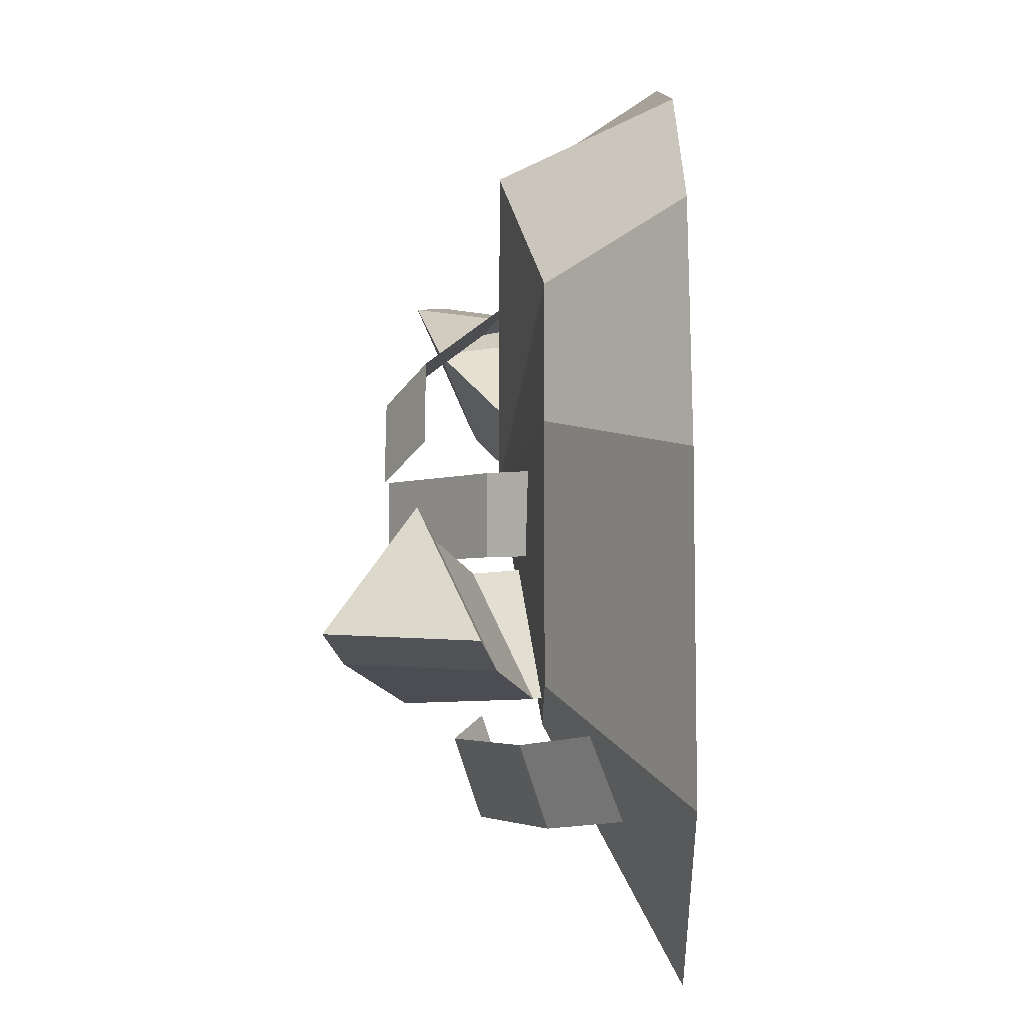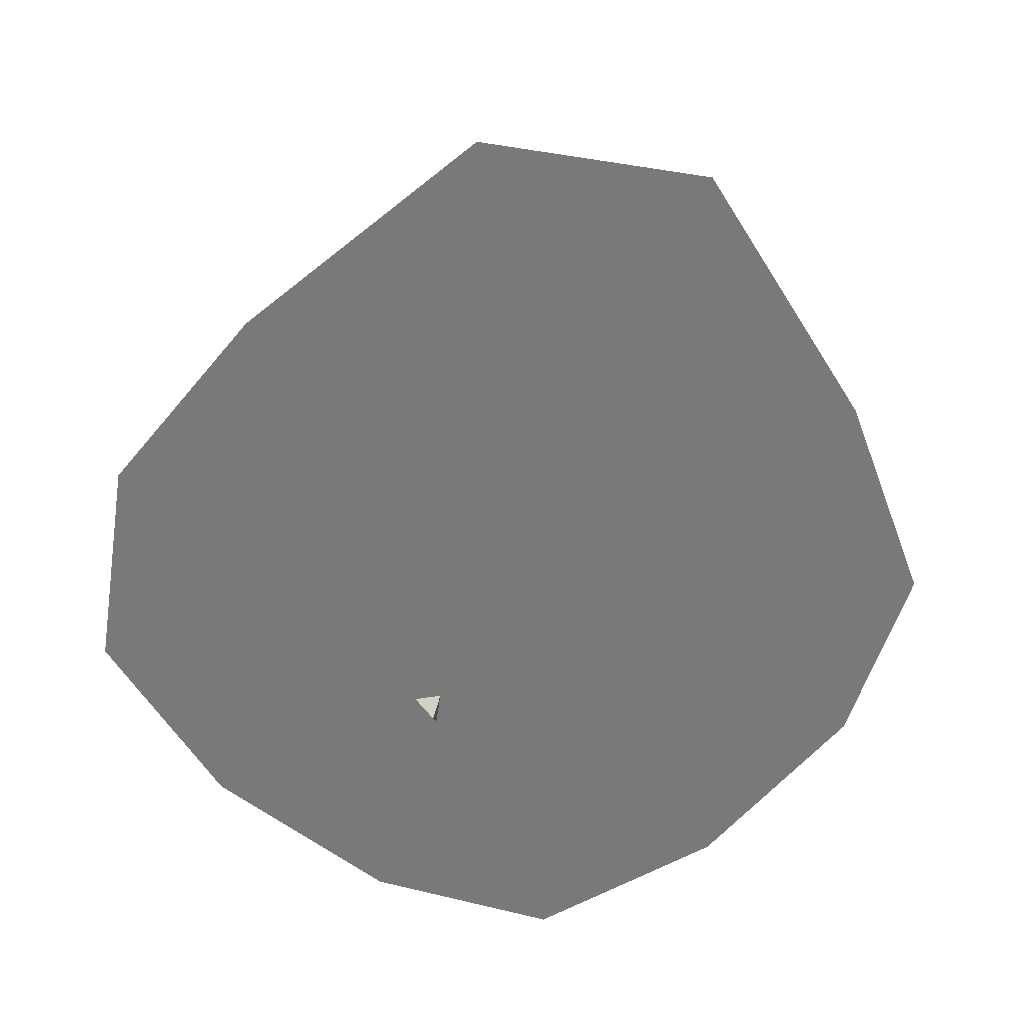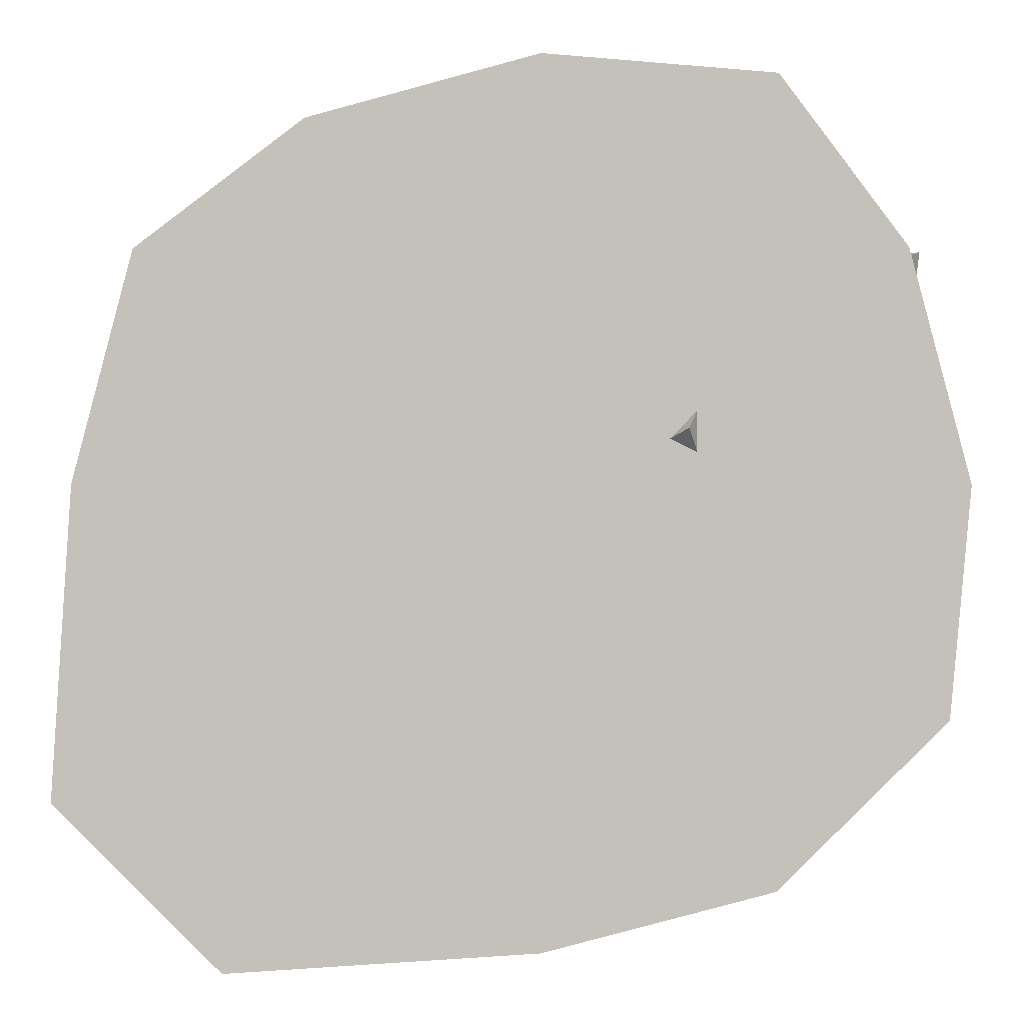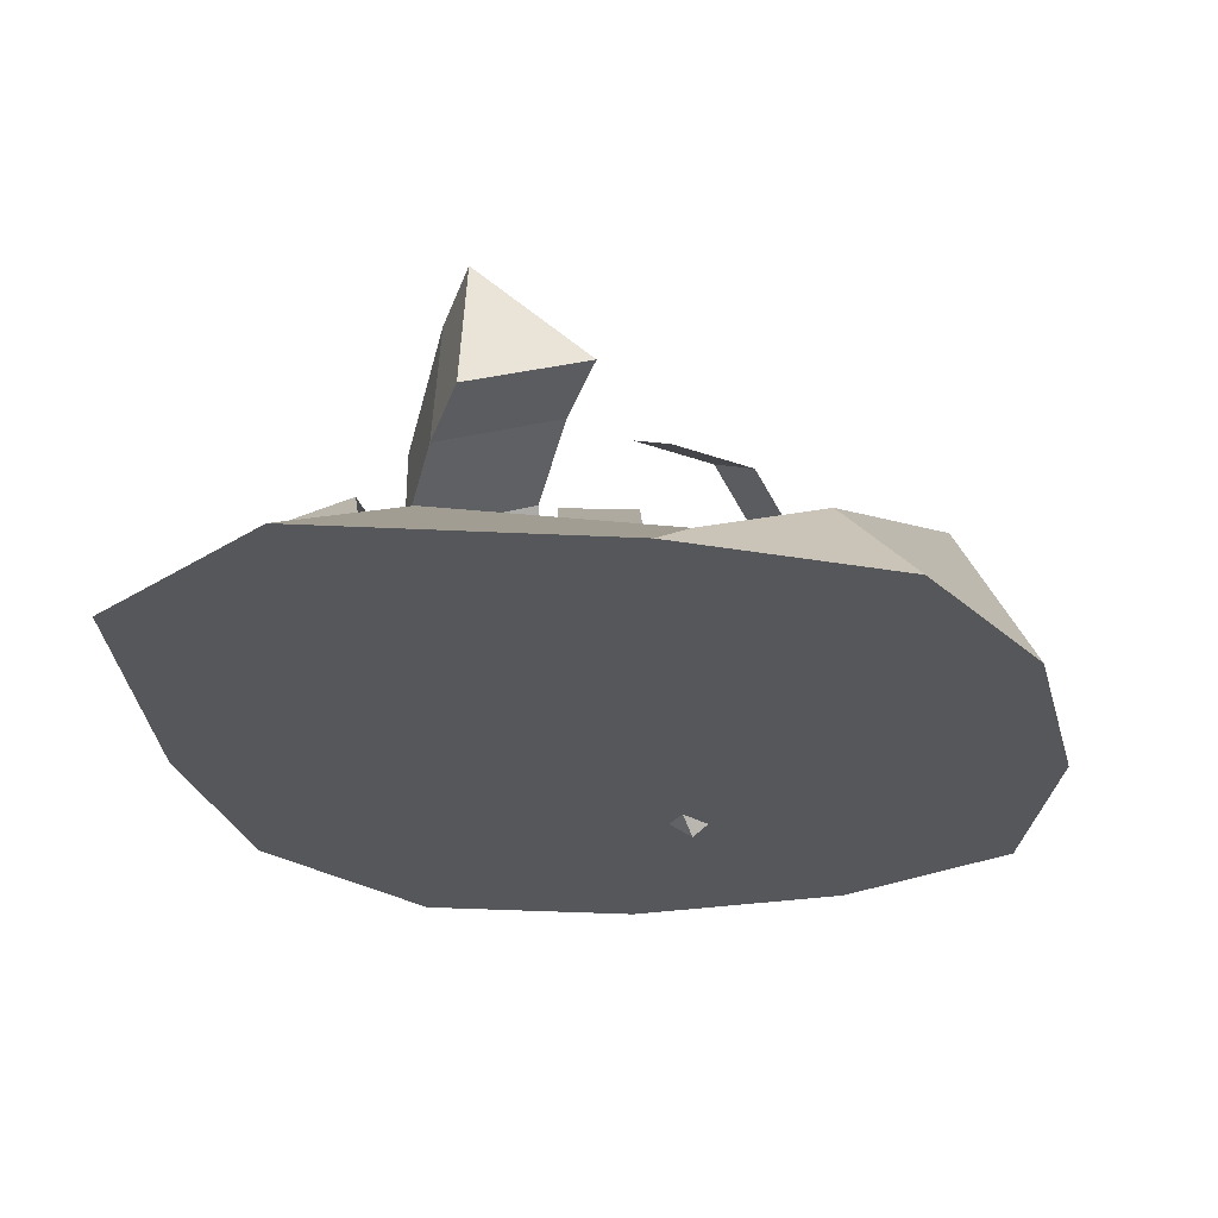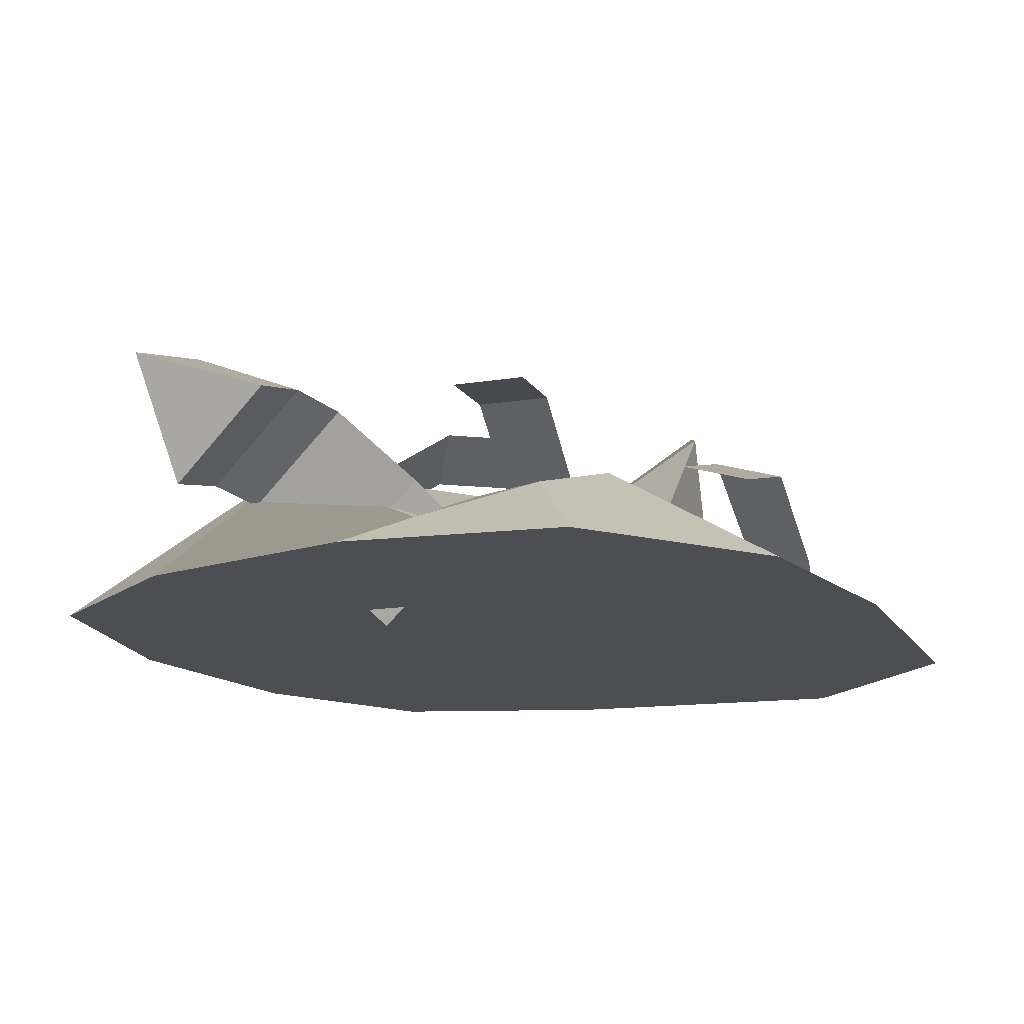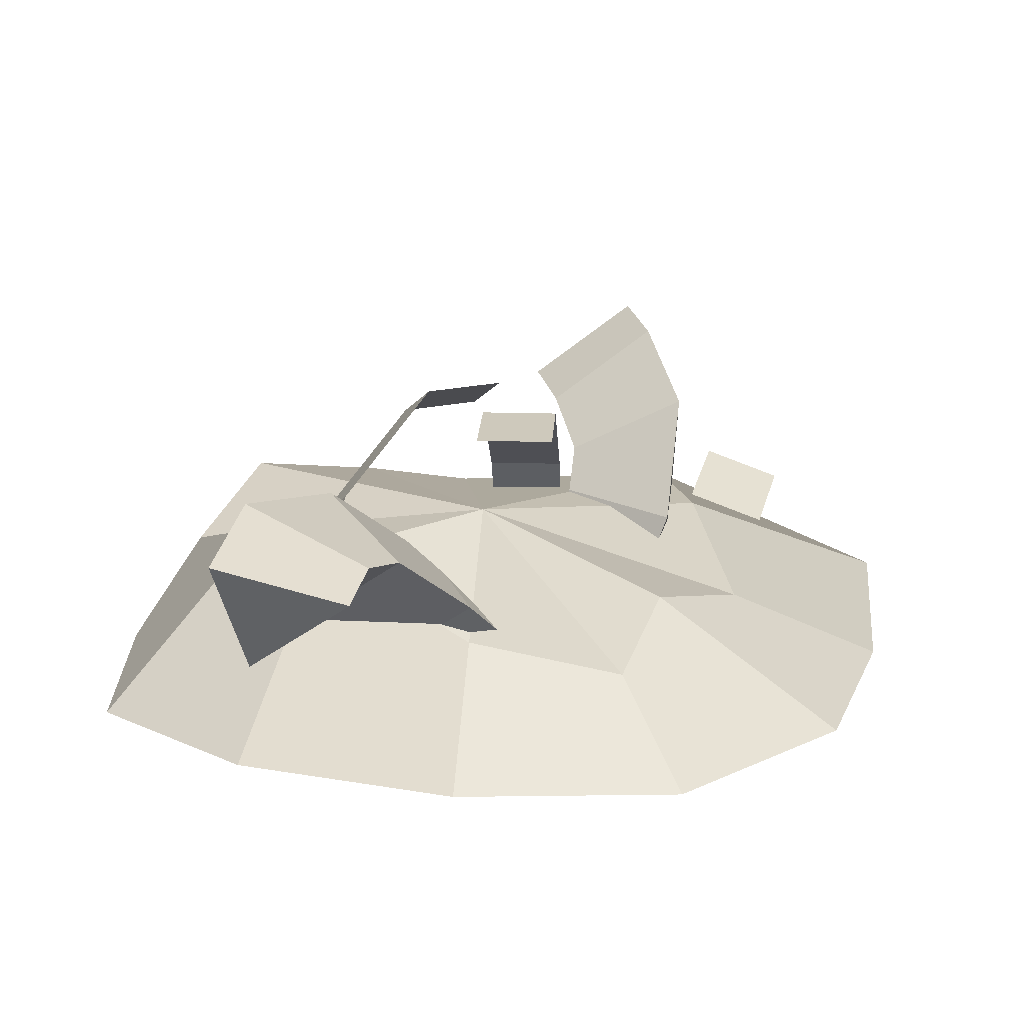
<metadata>
{"format":"obj","ext":"obj","renderer":"f3d","projection":"perspective","resolution":1024,"background":"white","views":[{"elev":-3.4,"azim":-90.4,"up":"+Z"},{"elev":-57.8,"azim":-144.2,"up":"+Y"},{"elev":1.9,"azim":1.4,"up":"+Z"},{"elev":-27.1,"azim":-90.6,"up":"+Y"},{"elev":-16.5,"azim":108.1,"up":"+Y"},{"elev":18.3,"azim":93.5,"up":"+Y"}]}
</metadata>
<code>
o cylinder
v 0 0 0
v 0 0.25 0
v 0 0 0.625
v 0 0.1875 0.5
v 0.3437 0 0.5954
v 0.125 0.25 0.3705
v 0.5329 0 0.3438
v 0.2455 0.25 0.25
v 0.625 0 4.21e-17
v 0.3125 0.125 3.062e-17
v 0.5954 0 -0.3437
v 0.433 0.125 -0.25
v 0.3437 0 -0.5954
v 0.25 0.1875 -0.308
v 8.419e-17 0 -0.6875
v 0.0625 0.125 -0.4375
v -0.4688 0 -0.7204
v -0.25 0.1875 -0.3705
v -0.7204 0 -0.4688
v -0.433 0.1875 -0.3125
v -0.6875 0 -1.263e-16
v -0.375 0.1875 0.0625
v -0.5954 0 0.3438
v -0.433 0.1875 0.25
v -0.3438 0 0.5329
v -0.25 0.25 0.433
f 5 3 1
f 3 5 6 4
f 4 6 2
f 7 5 1
f 5 7 8 6
f 6 8 2
f 9 7 1
f 7 9 10 8
f 8 10 2
f 11 9 1
f 9 11 12 10
f 10 12 2
f 13 11 1
f 11 13 14 12
f 12 14 2
f 15 13 1
f 13 15 16 14
f 14 16 2
f 17 15 1
f 15 17 18 16
f 16 18 2
f 19 17 1
f 17 19 20 18
f 18 20 2
f 21 19 1
f 19 21 22 20
f 20 22 2
f 23 21 1
f 21 23 24 22
f 22 24 2
f 25 23 1
f 23 25 26 24
f 24 26 2
f 3 25 1
f 25 3 4 26
f 26 4 2
o plane
v -0.2162 0.2692 0
v -0.2162 0.2692 -0.125
v -0.3416 0.08192 0
v -0.3416 0.08192 -0.125
v -0.009123 0.4226 0
v -0.009123 0.4226 -0.125
v 0.1303 0.4127 0
v 0.1303 0.4127 -0.125
f 27 28 30 29
f 27 31 32 28
f 31 33 34 32
o plane
v -0.3949 0.2223 -0.3958
v -0.3786 0.1828 -0.5132
v -0.5662 0.0779 -0.3711
v -0.5498 0.03841 -0.4885
v -0.1553 0.3171 -0.3943
v -0.139 0.2776 -0.5117
v -0.02539 0.2766 -0.3626
v -0.009031 0.2371 -0.48
f 35 36 38 37
f 35 39 40 36
f 39 41 42 40
o plane
v 0.02086 0.2756 0.2373
v -0.07372 0.2134 0.2904
v 0.1605 0.106 0.2875
v 0.0659 0.04384 0.3407
v -0.1476 0.4208 0.1071
v -0.2422 0.3586 0.1603
v -0.216 0.4205 -0.01477
v -0.3105 0.3584 0.03836
f 43 44 46 45
f 43 47 48 44
f 47 49 50 48
o cylinder
v 0.1875 0.0625 0
v 0.5557 0.2606 0.2812
v 0.07421 0.1153 2.632e-09
v 0.5962 0.3474 0.3616
v 0.2147 -0.02698 0.08293
v 0.5061 0.1541 0.324
v 0.2736 0.09915 -0.08293
v 0.5649 0.2803 0.1581
v 0.2552 0.05981 0.1633
v 0.1147 0.2021 0.08035
v 0.3322 0.1622 0.2684
v 0.2278 0.3483 0.2316
v 0.4059 0.1785 0.3069
v 0.4263 0.3921 0.3354
v 0.314 0.1859 -0.002578
v 0.391 0.2883 0.1026
v 0.4647 0.3046 0.1411
f 55 53 51
f 54 64 63 56
f 54 56 52
f 57 55 51
f 56 63 67 58
f 56 58 52
f 53 57 51
f 58 67 64 54
f 58 54 52
f 55 59 60 53
f 59 61 62 60
f 61 63 64 62
f 53 60 65 57
f 60 62 66 65
f 62 64 67 66
f 57 65 59 55
f 65 66 61 59
f 66 67 63 61
o cylinder
v -0.5625 0.375 -0.1875
v -0.1591 0.07465 -0.219
v -0.5605 0.4874 -0.2421
v -0.04276 0.05308 -0.2592
v -0.524 0.3623 -0.06926
v -0.1778 0.1289 -0.1079
v -0.603 0.2753 -0.2511
v -0.2568 0.04196 -0.2898
v -0.4076 0.3407 -0.1095
v -0.4441 0.4659 -0.2823
v -0.2558 0.2886 -0.1505
v -0.2257 0.3886 -0.3402
v -0.2009 0.2244 -0.1436
v -0.07798 0.2156 -0.3216
v -0.4866 0.2537 -0.2913
v -0.3347 0.2017 -0.3324
v -0.2799 0.1374 -0.3255
f 72 70 68
f 71 81 80 73
f 71 73 69
f 74 72 68
f 73 80 84 75
f 73 75 69
f 70 74 68
f 75 84 81 71
f 75 71 69
f 72 76 77 70
f 76 78 79 77
f 78 80 81 79
f 70 77 82 74
f 77 79 83 82
f 79 81 84 83
f 74 82 76 72
f 82 83 78 76
f 83 84 80 78

</code>
